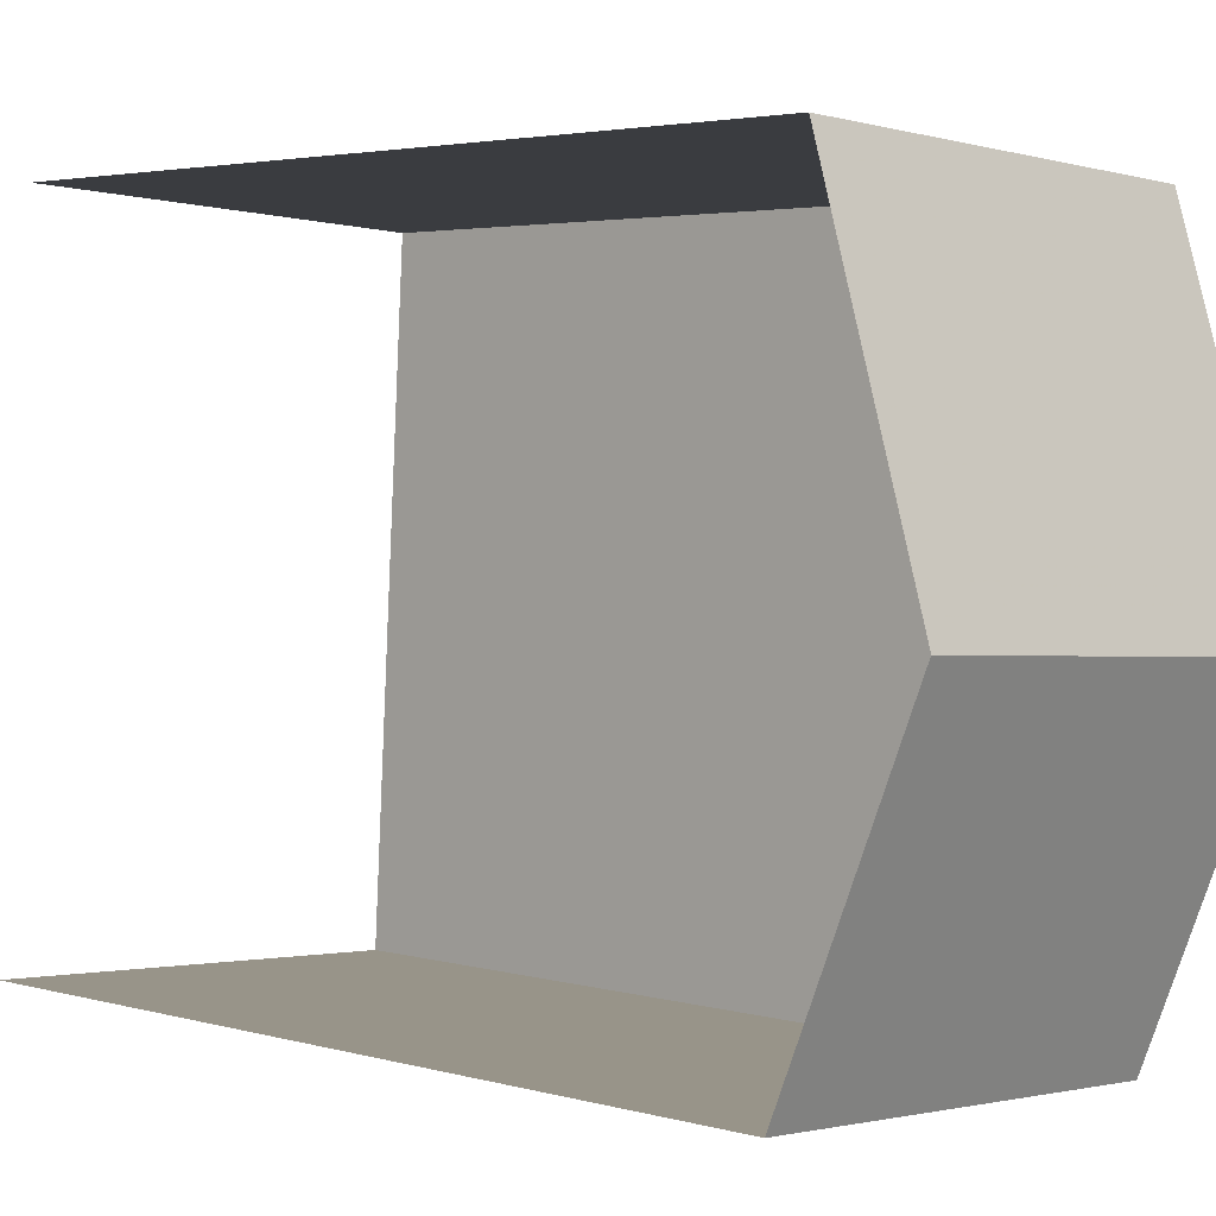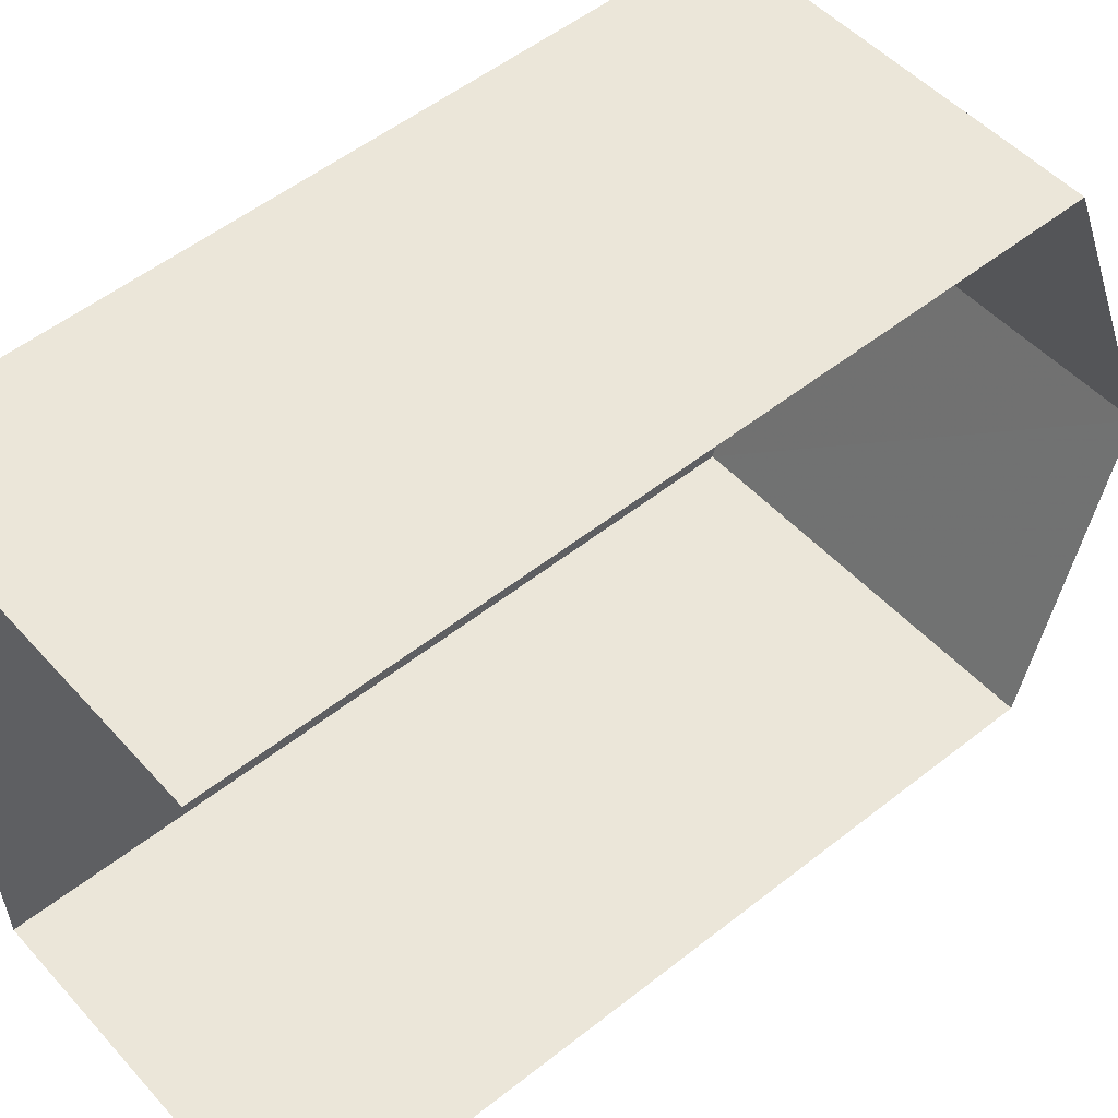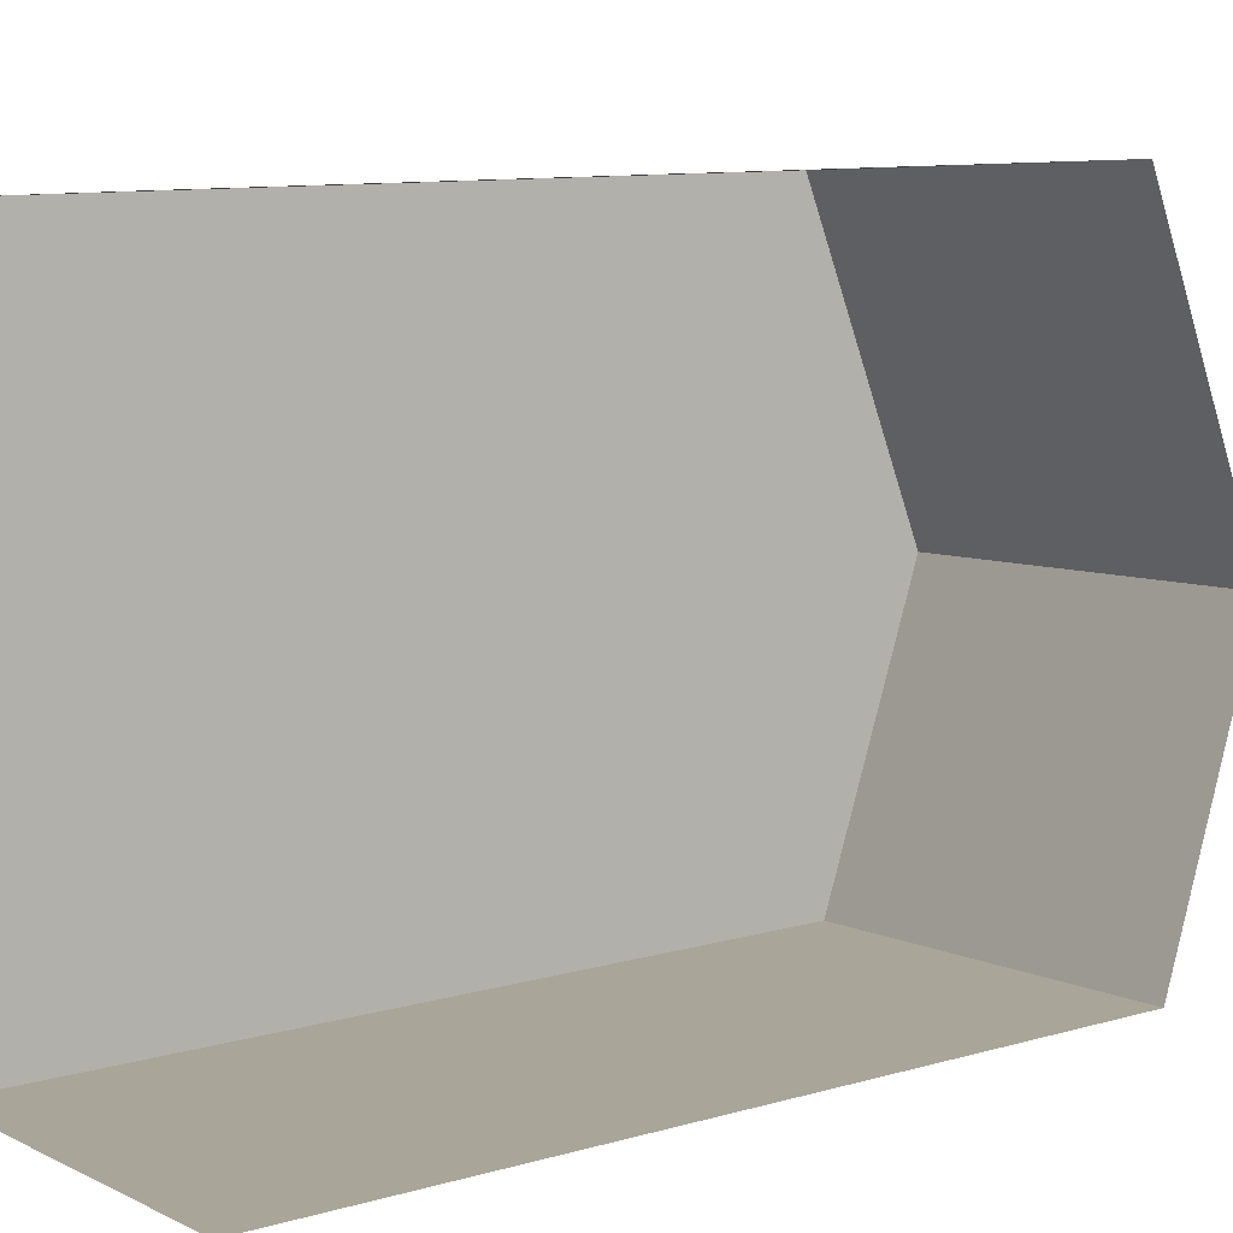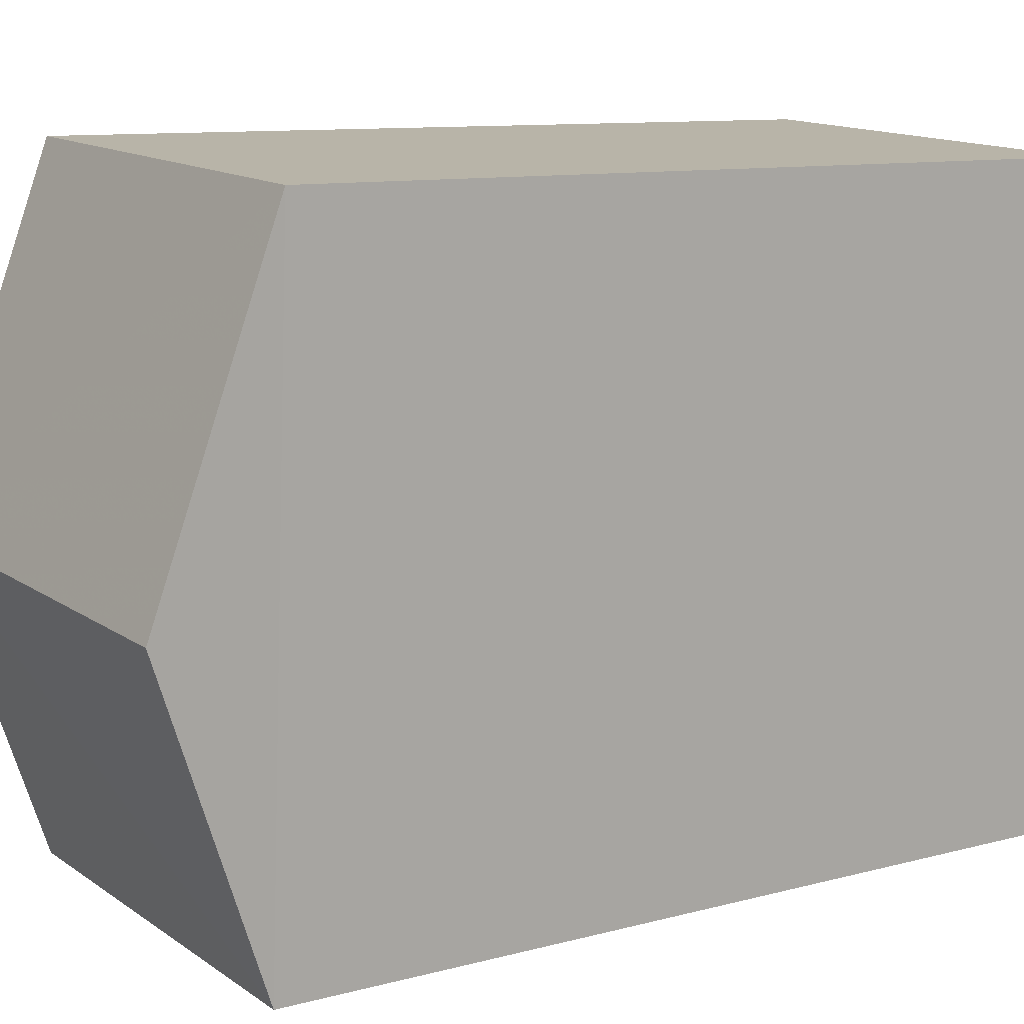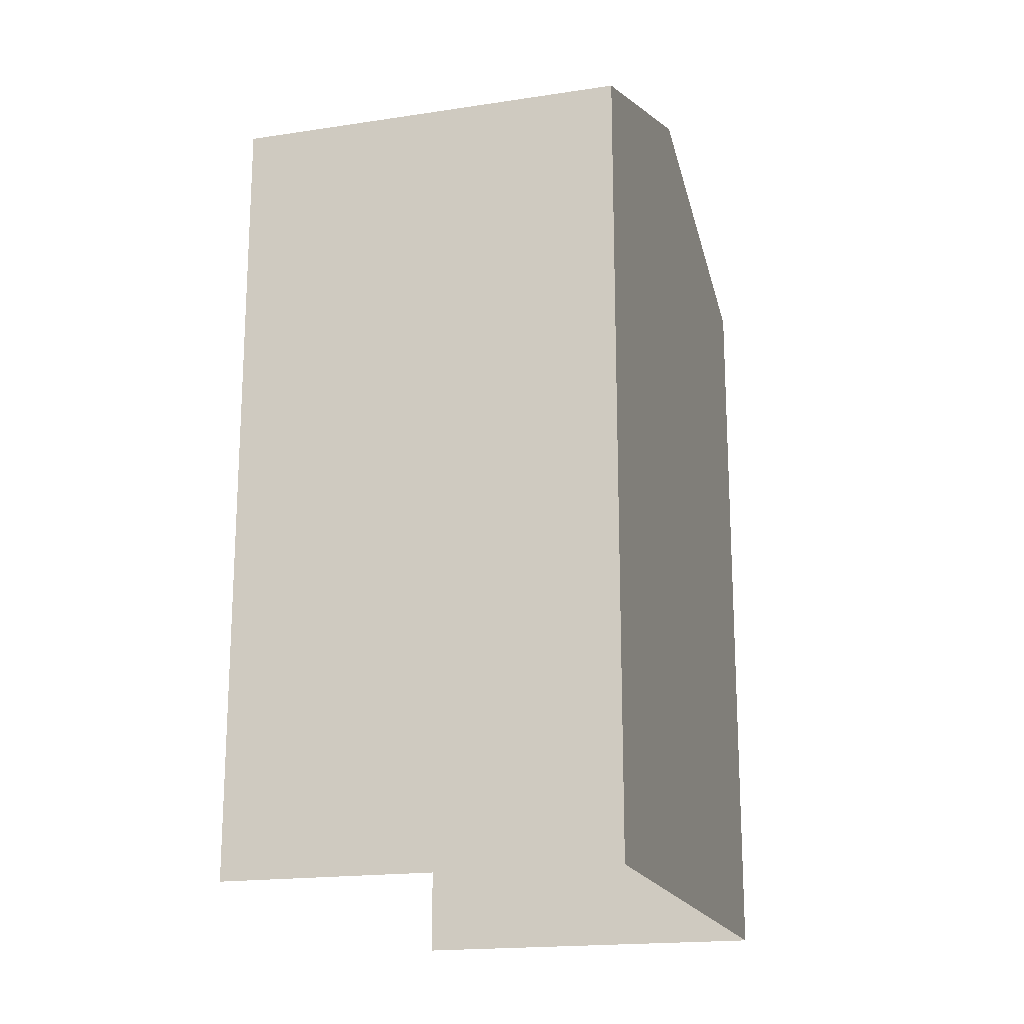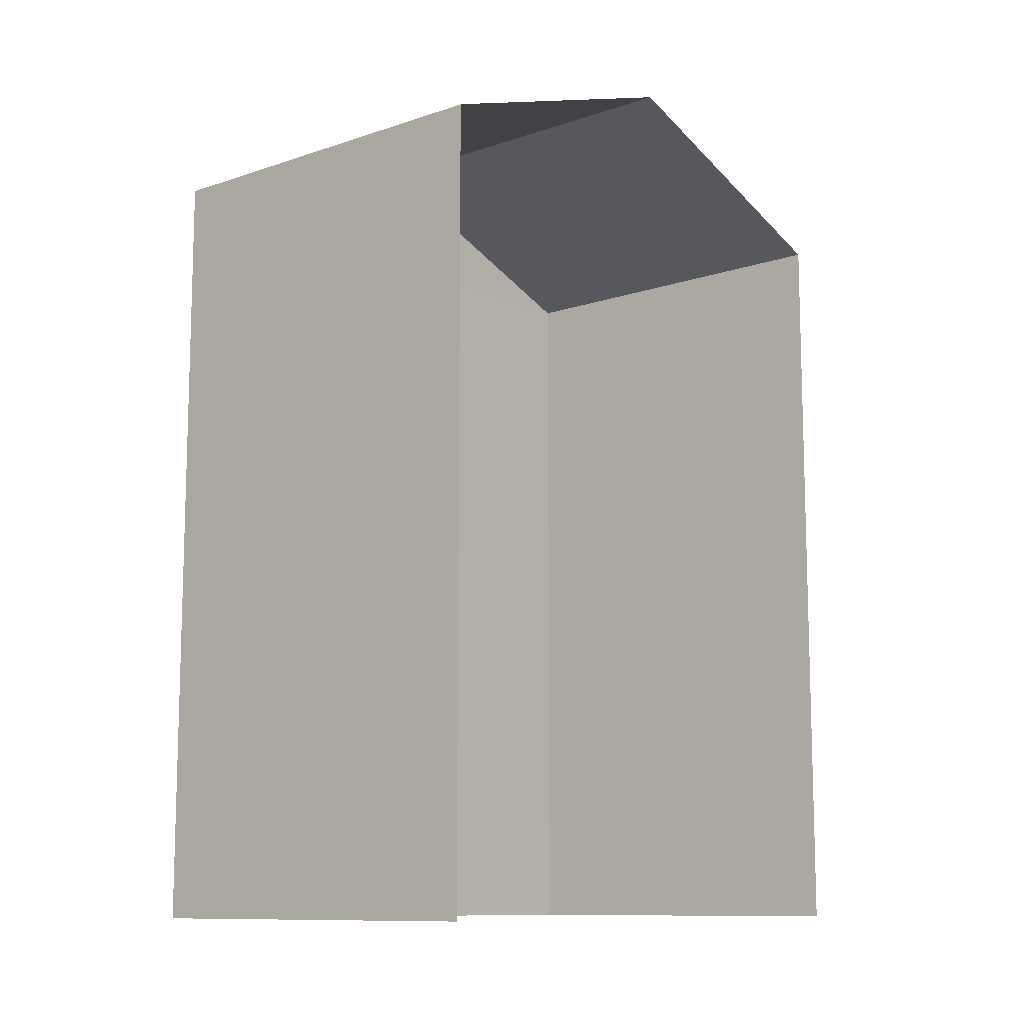
<metadata>
{"format":"obj","ext":"obj","renderer":"f3d","projection":"perspective","resolution":1024,"background":"white","views":[{"elev":3.3,"azim":-46.0,"up":"+Y"},{"elev":53.6,"azim":-130.0,"up":"+Y"},{"elev":10.4,"azim":-125.7,"up":"+Y"},{"elev":10.1,"azim":55.4,"up":"+Y"},{"elev":-18.4,"azim":13.1,"up":"+Z"},{"elev":-10.8,"azim":-143.4,"up":"+Z"}]}
</metadata>
<code>
v -3.733e+05 -1.045e+05 25.34
v -3.734e+05 -1.045e+05 25.34
v -3.734e+05 -1.045e+05 25.34
v -3.733e+05 -1.045e+05 25.34
v -3.734e+05 -1.045e+05 36.03
v -3.733e+05 -1.045e+05 34.73
v -3.733e+05 -1.045e+05 36.03
v -3.734e+05 -1.045e+05 34.73
v -3.733e+05 -1.045e+05 34.73
v -3.734e+05 -1.045e+05 34.73
f 1 2 3
f 1 4 2
f 10 3 8
f 10 8 5
f 3 2 8
f 5 6 7
f 5 8 6
f 9 10 5
f 7 9 5
f 9 1 3
f 10 9 3
f 6 2 4
f 6 8 2
f 4 1 6
f 6 9 7
f 6 1 9

</code>
